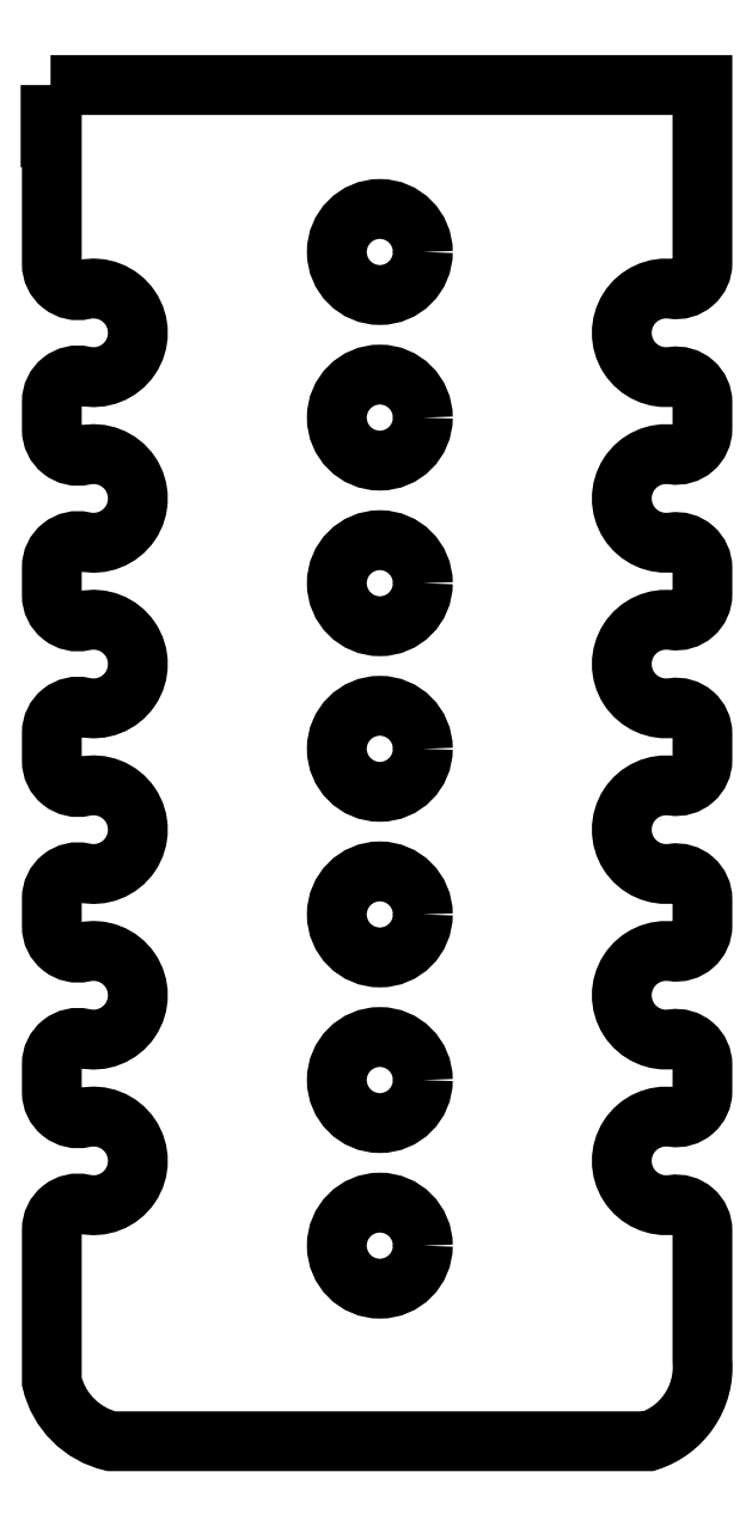
<metadata>
{"format":"dxf","ext":"dxf","renderer":"ezdxf+matplotlib","layout":"modelspace","background":"white","min_lineweight":24,"dpi":150}
</metadata>
<code>
0
SECTION
2
ENTITIES
0
LWPOLYLINE
8
0
90
56
70
1
43
0
10
-12.5
20
0
10
-12.5
20
-2
10
-12.45
20
-2
10
-12.45
20
-6.868
42
0.4815
10
-11.23
20
-7.843
42
-1.254
10
-11.23
20
-11.16
42
0.4815
10
-12.45
20
-12.13
10
-12.45
20
-13.22
42
0.4815
10
-11.23
20
-14.19
42
-1.254
10
-11.23
20
-17.51
42
0.4815
10
-12.45
20
-18.48
10
-12.45
20
-19.57
42
0.4815
10
-11.23
20
-20.54
42
-1.254
10
-11.23
20
-23.86
42
0.4815
10
-12.45
20
-24.83
10
-12.45
20
-25.92
42
0.4815
10
-11.23
20
-26.89
42
-1.254
10
-11.23
20
-30.21
42
0.4815
10
-12.45
20
-31.18
10
-12.45
20
-32.27
42
0.4815
10
-11.23
20
-33.24
42
-1.254
10
-11.23
20
-36.56
42
0.4815
10
-12.45
20
-37.53
10
-12.45
20
-38.62
42
0.4815
10
-11.23
20
-39.59
42
-1.254
10
-11.23
20
-42.91
42
0.4815
10
-12.45
20
-43.88
10
-12.45
20
-49.72
42
0.285
10
-10.17
20
-52
10
10.42
20
-52
42
0.348
10
12.5
20
-48.92
10
12.5
20
-43.92
42
0.4576
10
11.35
20
-42.93
42
-1.158
10
11.35
20
-39.57
42
0.4576
10
12.5
20
-38.58
10
12.5
20
-37.57
42
0.4576
10
11.35
20
-36.58
42
-1.158
10
11.35
20
-33.22
42
0.4576
10
12.5
20
-32.23
10
12.5
20
-31.22
42
0.4576
10
11.35
20
-30.23
42
-1.158
10
11.35
20
-26.87
42
0.4576
10
12.5
20
-25.88
10
12.5
20
-24.87
42
0.4576
10
11.35
20
-23.88
42
-1.158
10
11.35
20
-20.52
42
0.4576
10
12.5
20
-19.53
10
12.5
20
-18.52
42
0.4576
10
11.35
20
-17.53
42
-1.158
10
11.35
20
-14.17
42
0.4576
10
12.5
20
-13.18
10
12.5
20
-12.17
42
0.4576
10
11.35
20
-11.18
42
-1.158
10
11.35
20
-7.818
42
0.4576
10
12.5
20
-6.829
10
12.5
20
0
0
CIRCLE
8
0
10
0.1287
20
-38.15
30
0
40
1.65
210
0
220
-0
230
1
0
CIRCLE
8
0
10
0.1287
20
-31.8
30
0
40
1.65
210
0
220
-0
230
1
0
CIRCLE
8
0
10
0.1287
20
-25.45
30
0
40
1.65
210
0
220
-0
230
1
0
CIRCLE
8
0
10
0.1287
20
-19.1
30
0
40
1.65
210
0
220
-0
230
1
0
CIRCLE
8
0
10
0.1287
20
-12.75
30
0
40
1.65
210
0
220
-0
230
1
0
CIRCLE
8
0
10
0.1287
20
-6.4
30
0
40
1.65
210
0
220
-0
230
1
0
CIRCLE
8
0
10
0.1287
20
-44.5
30
0
40
1.65
210
0
220
-0
230
1
0
ENDSEC
0
EOF

</code>
